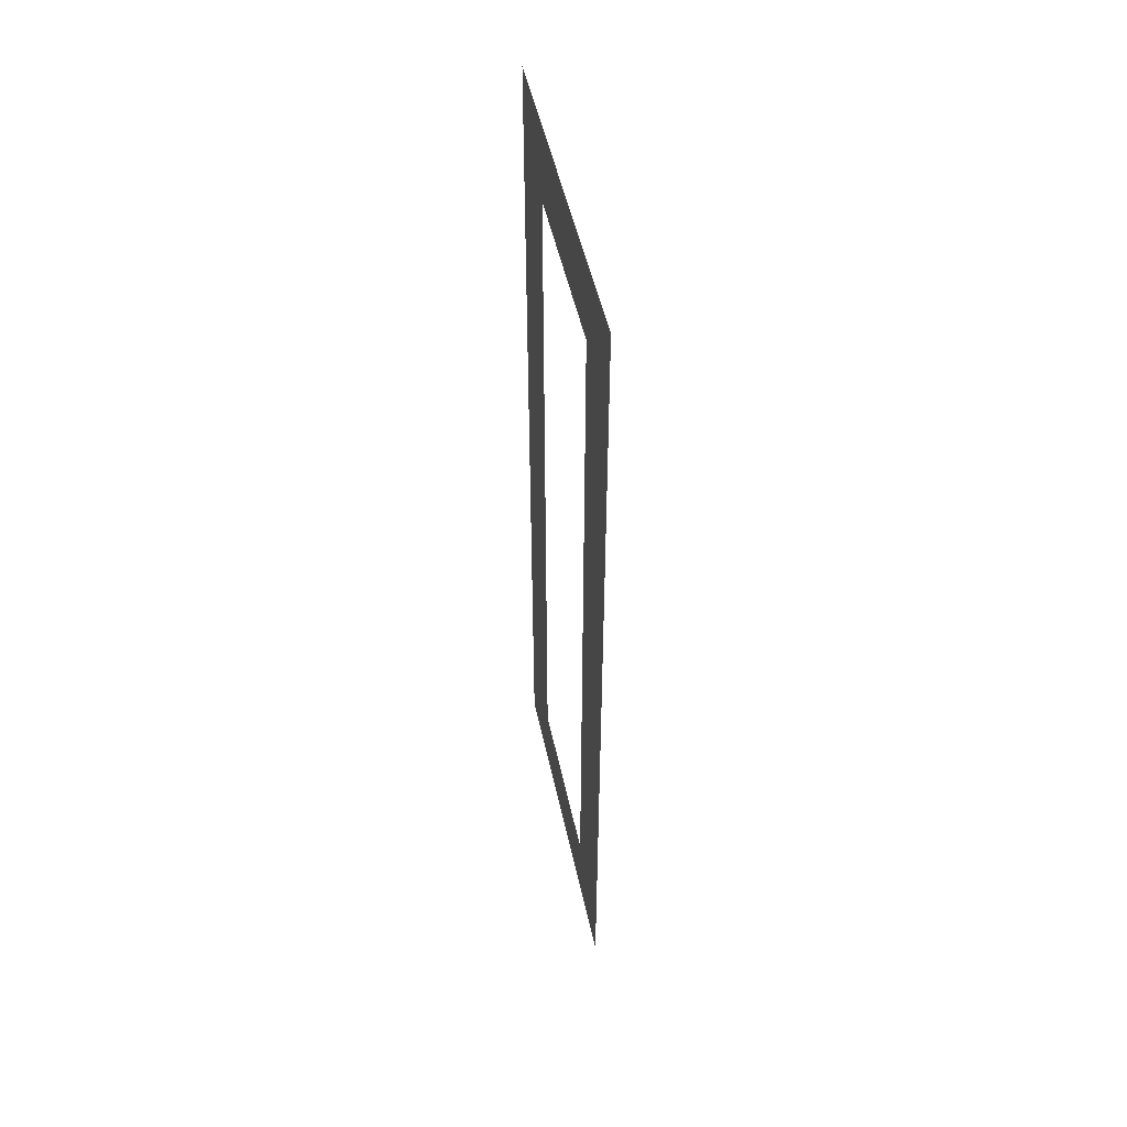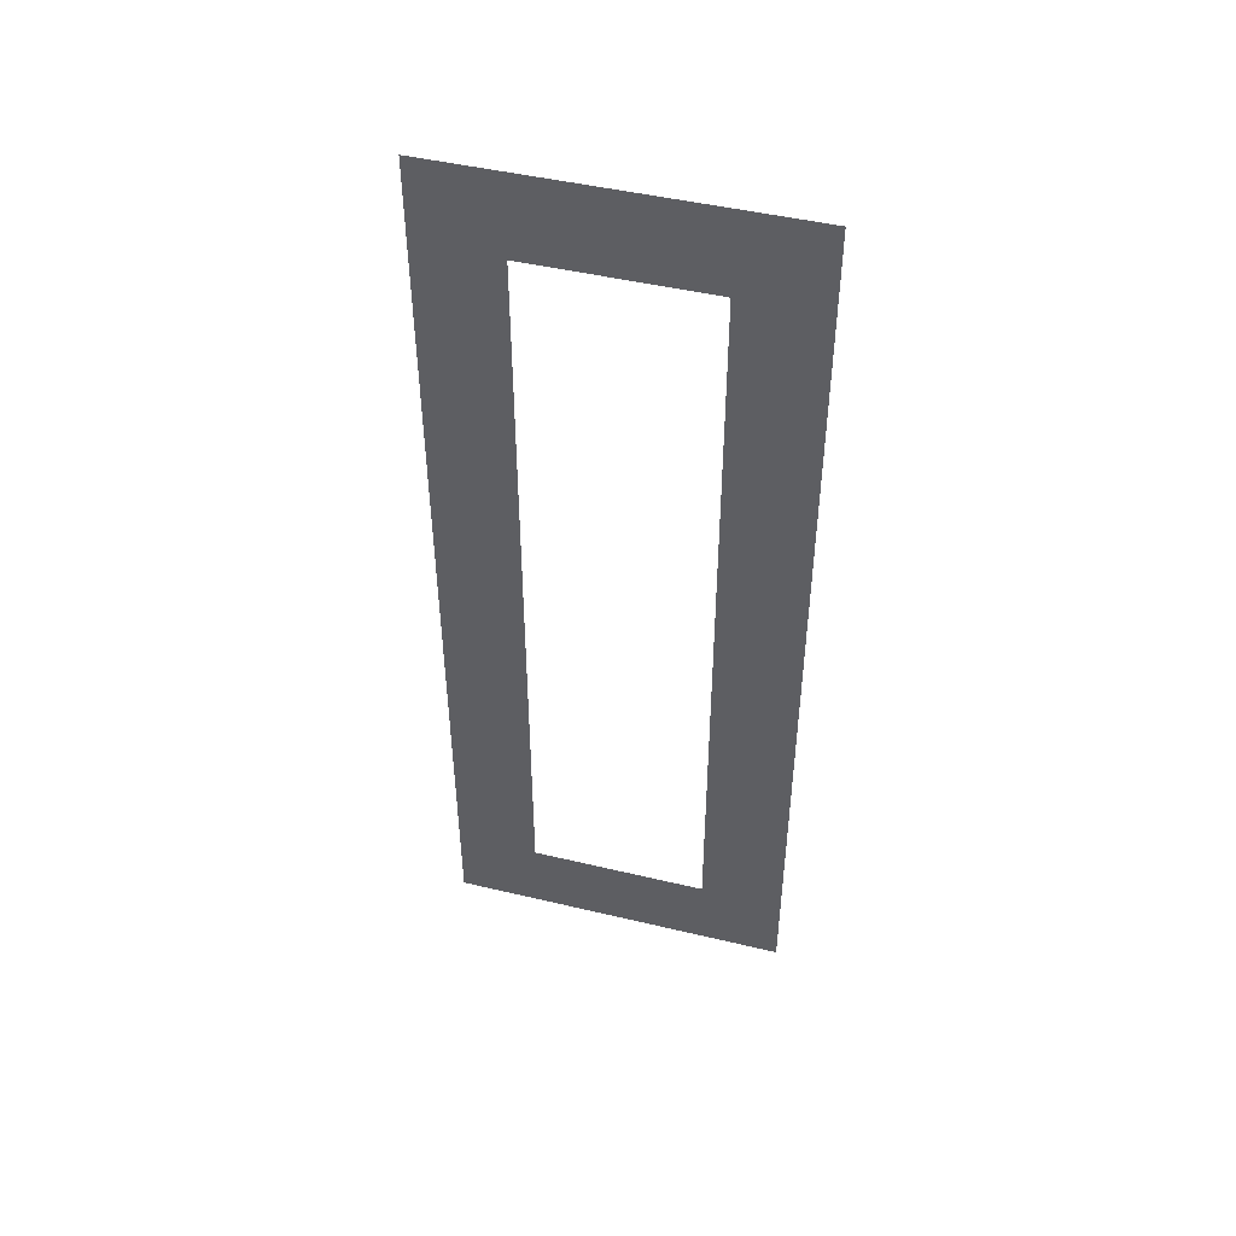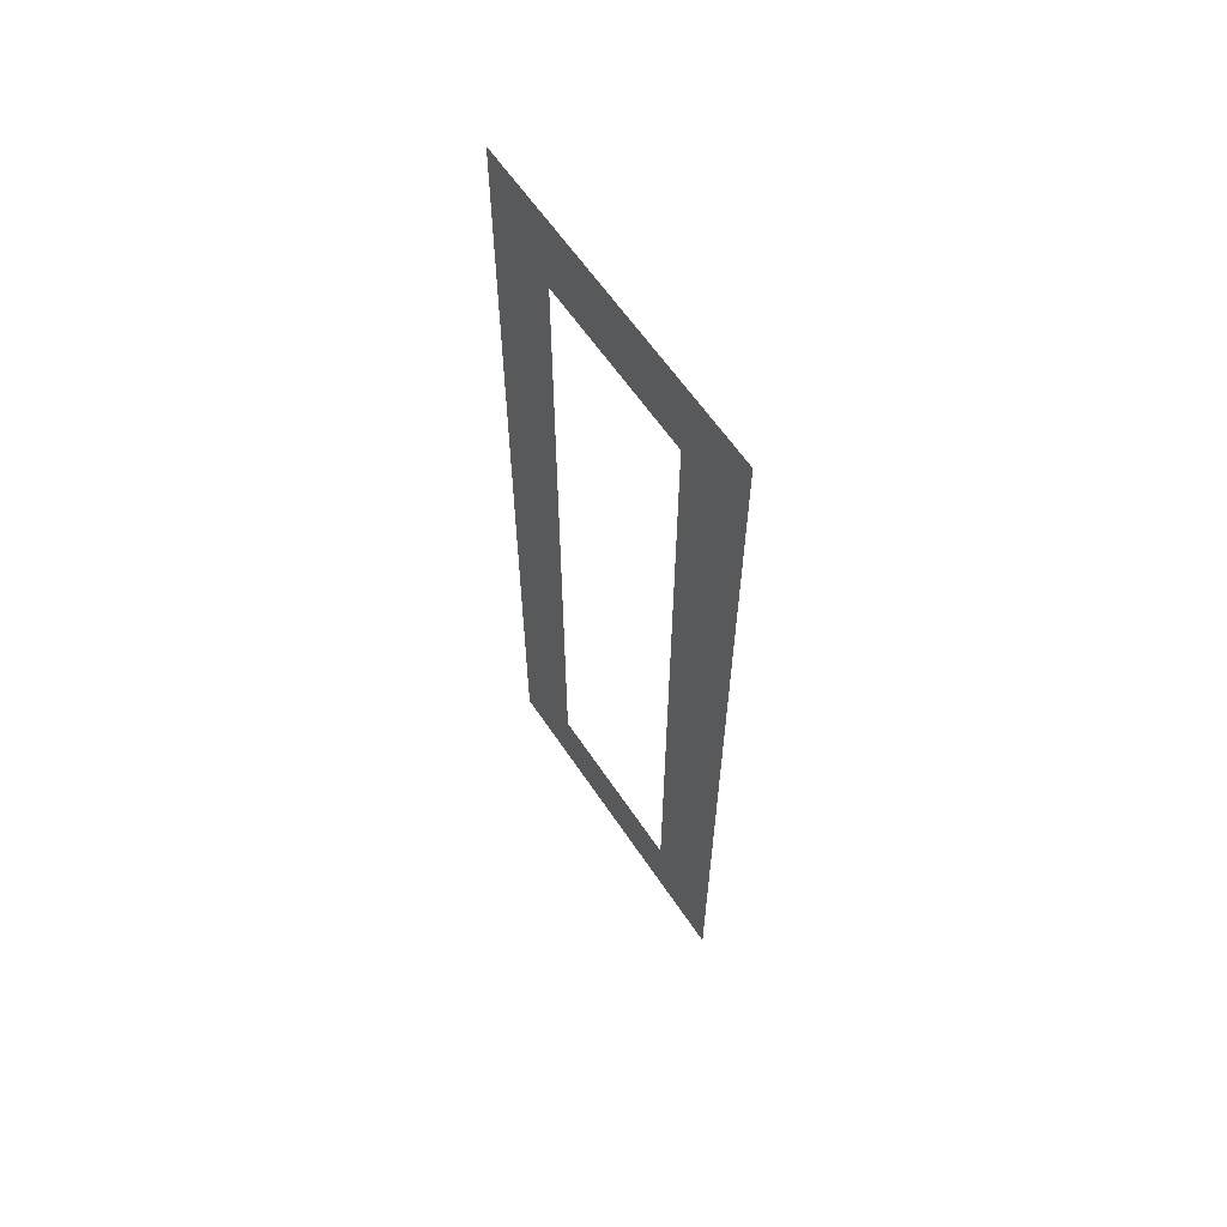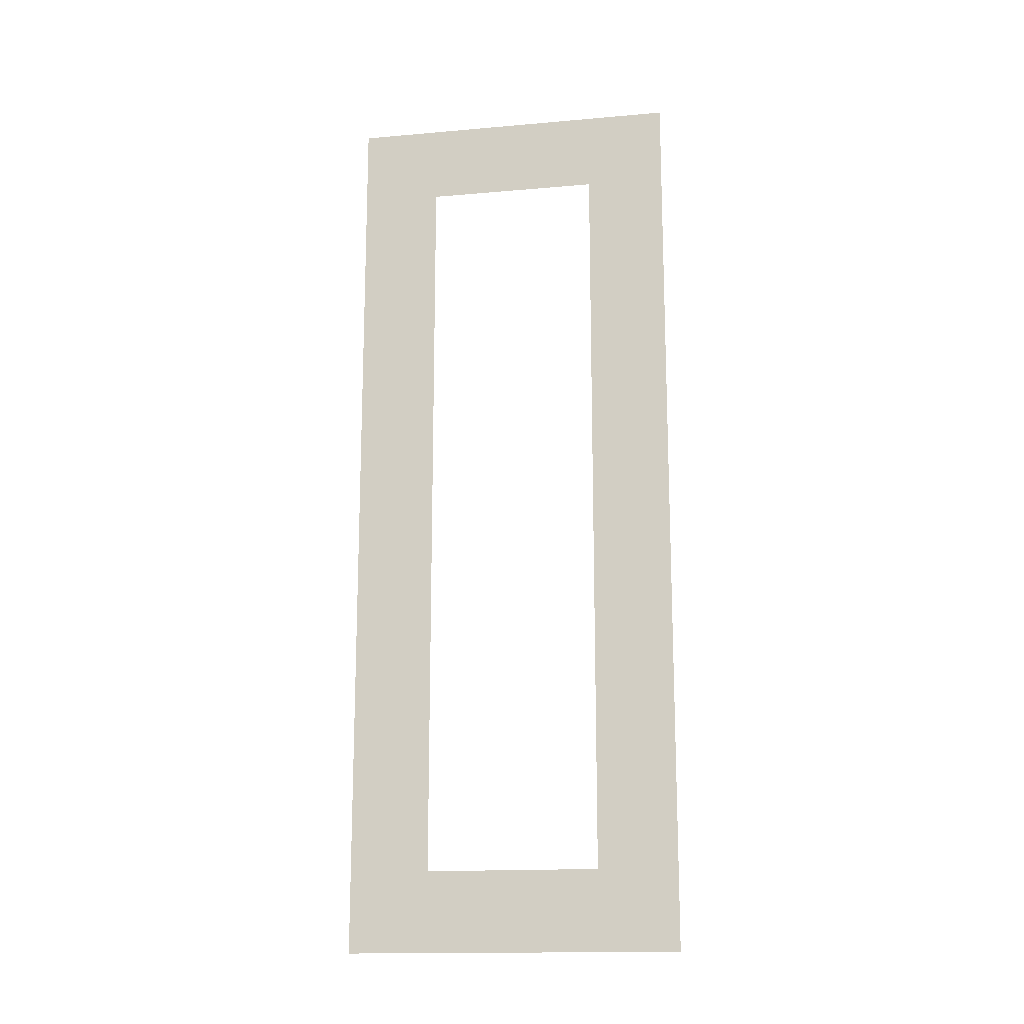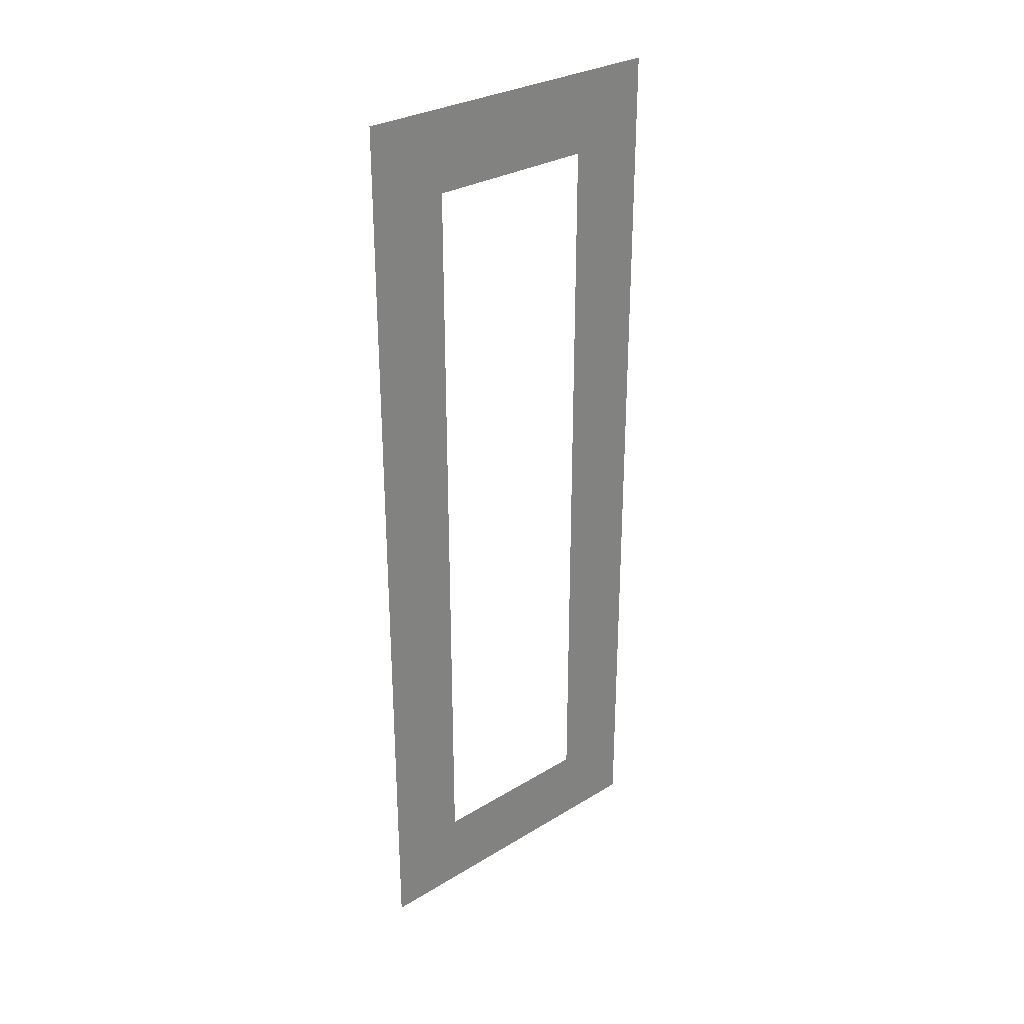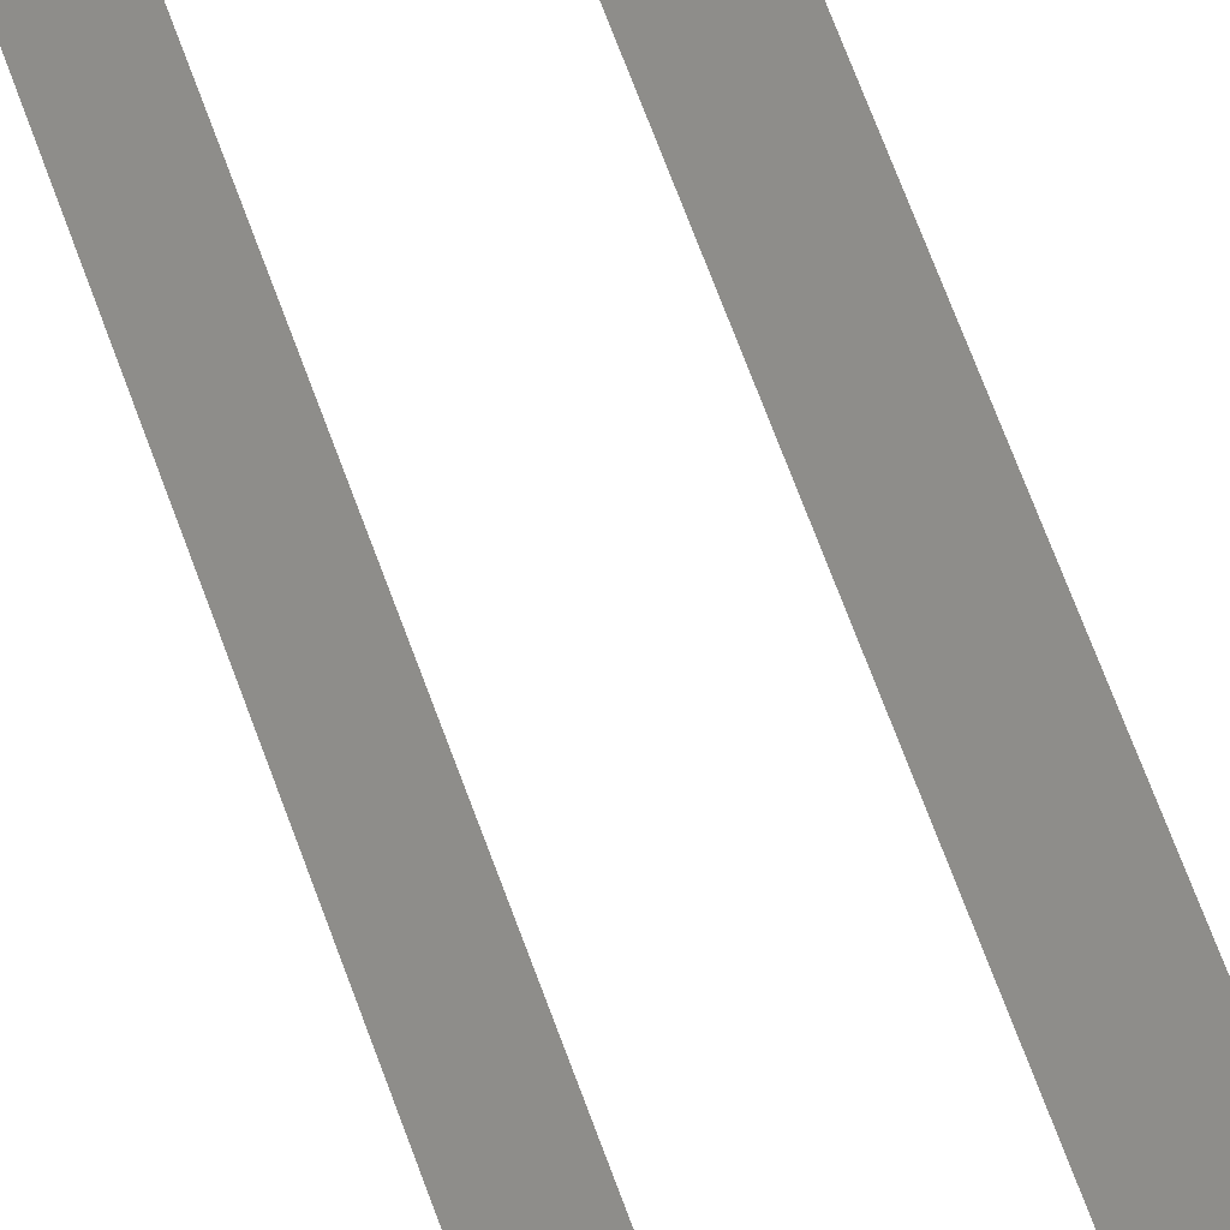
<metadata>
{"format":"obj","ext":"obj","renderer":"f3d","projection":"perspective","resolution":1024,"background":"white","views":[{"elev":49.8,"azim":28.0,"up":"+Y"},{"elev":47.0,"azim":145.1,"up":"+Y"},{"elev":61.2,"azim":6.3,"up":"+Y"},{"elev":-15.7,"azim":-39.6,"up":"+Y"},{"elev":29.8,"azim":88.4,"up":"+Y"},{"elev":73.3,"azim":-20.6,"up":"+Z"}]}
</metadata>
<code>
o #ID288
v 0.1159 -0.6339 -0.08207
v 0.05795 -0.5437 -0.1512
v 0.1159 0.3849 -0.08207
v -0.1253 -0.6339 -0.3699
v -0.06737 -0.5437 -0.3008
v -0.06737 0.2947 -0.3008
v 0.05795 0.2947 -0.1512
v -0.1253 0.3849 -0.3699
f 1 2 3
f 3 2 1
f 2 1 4
f 4 1 2
f 2 4 5
f 5 4 2
f 5 4 6
f 6 4 5
f 3 7 8
f 8 7 3
f 7 3 2
f 2 3 7
f 8 7 6
f 6 7 8
f 8 6 4
f 4 6 8

</code>
